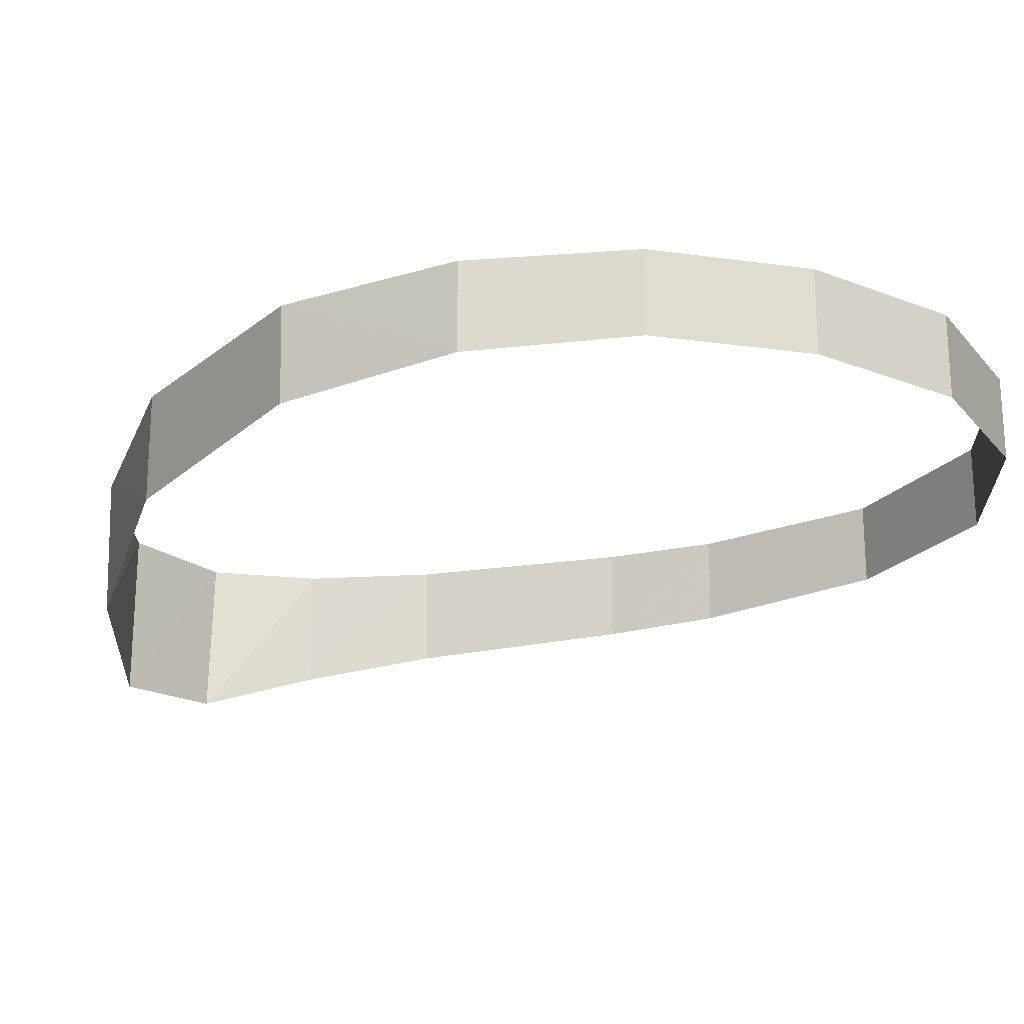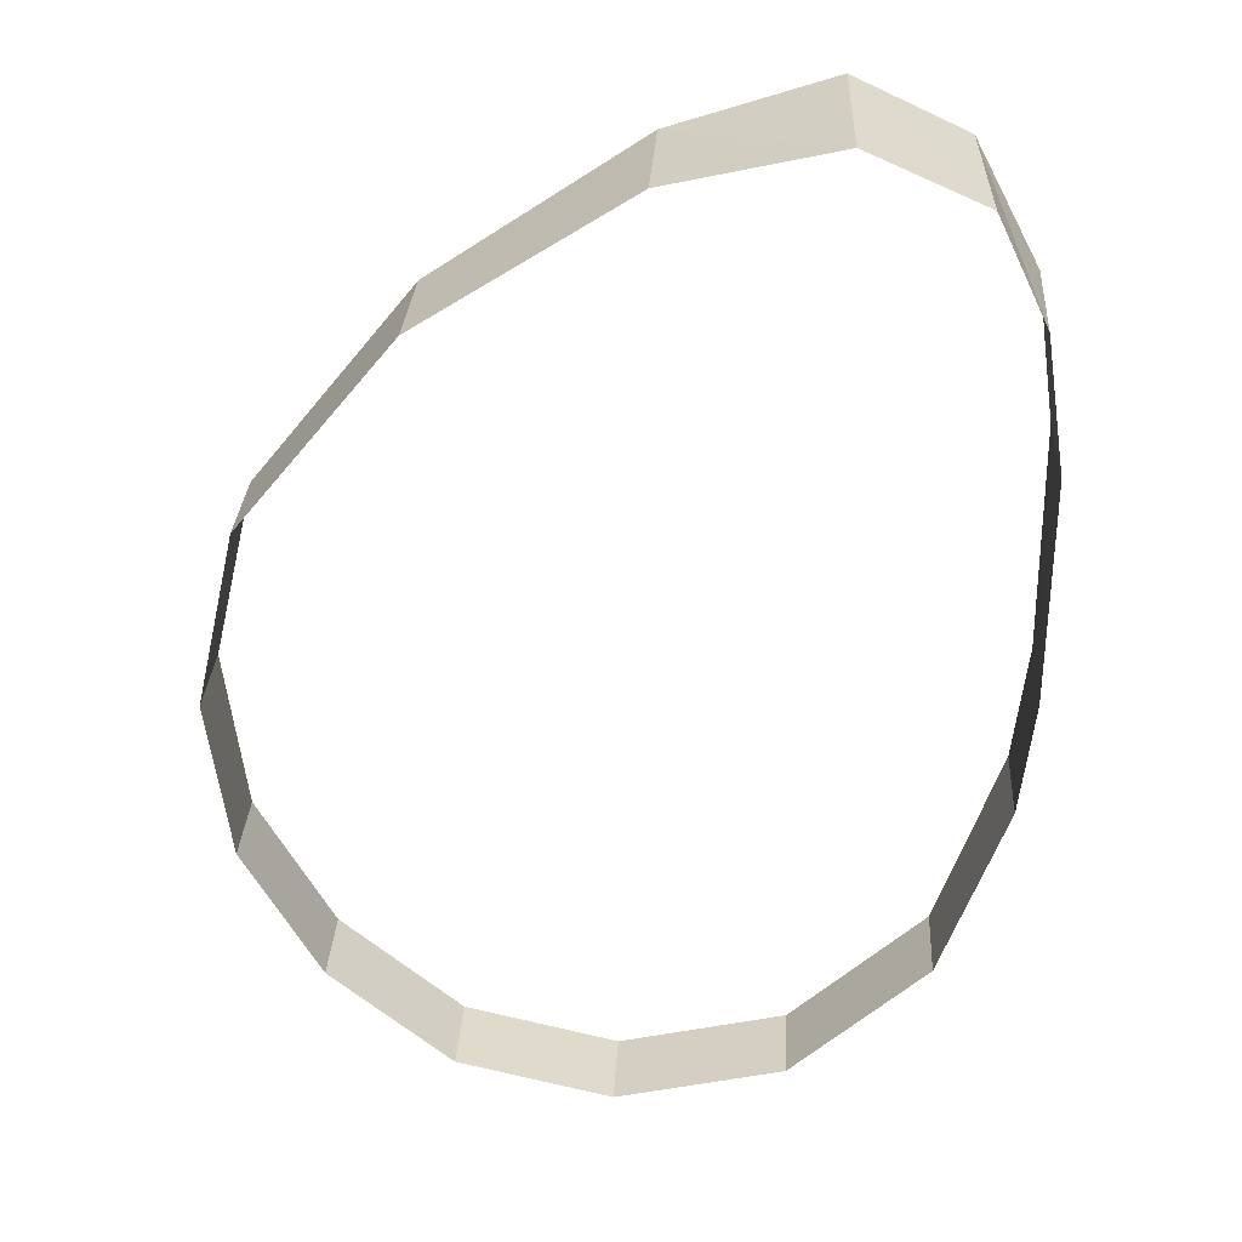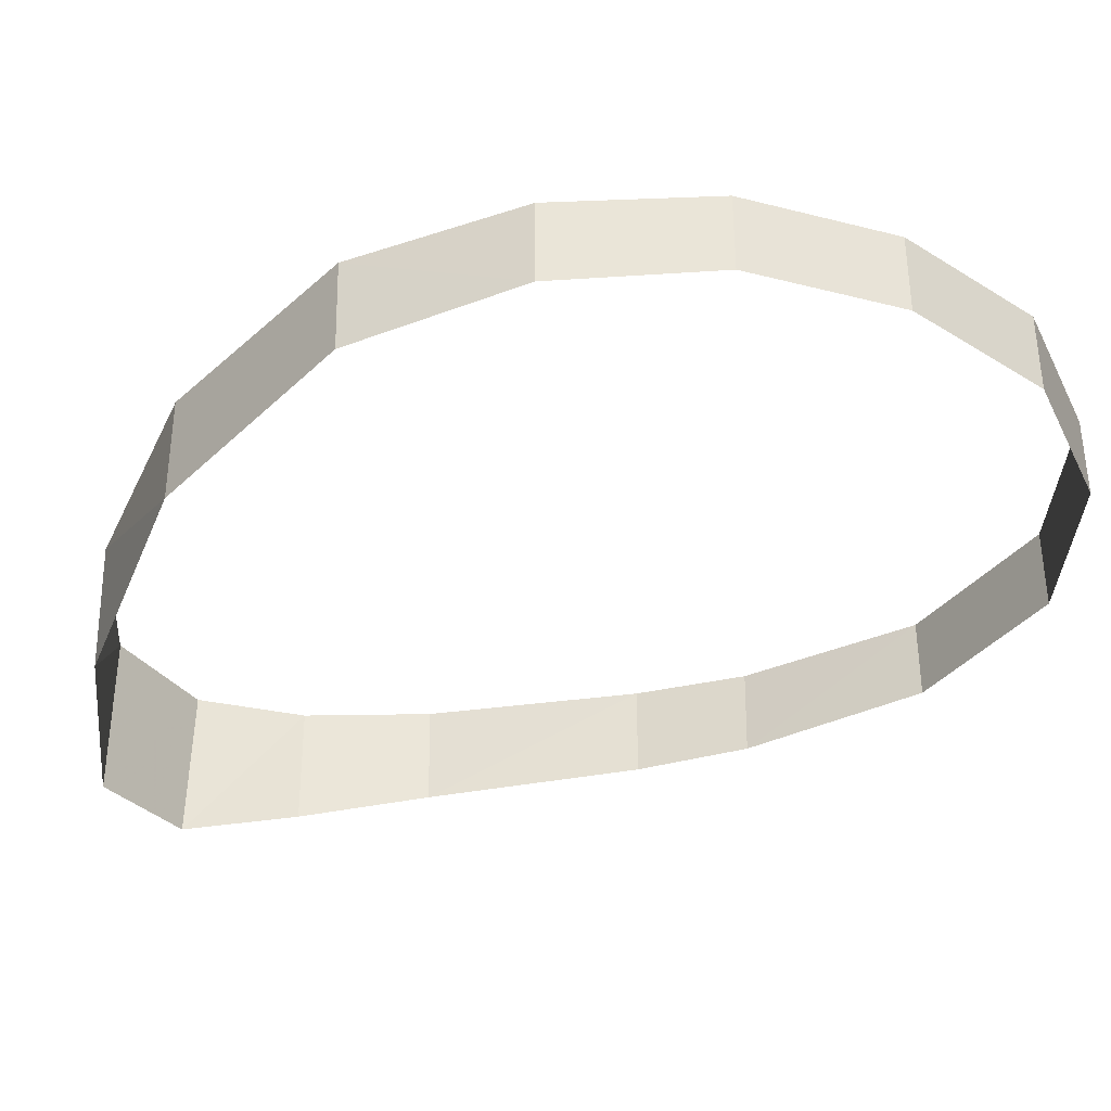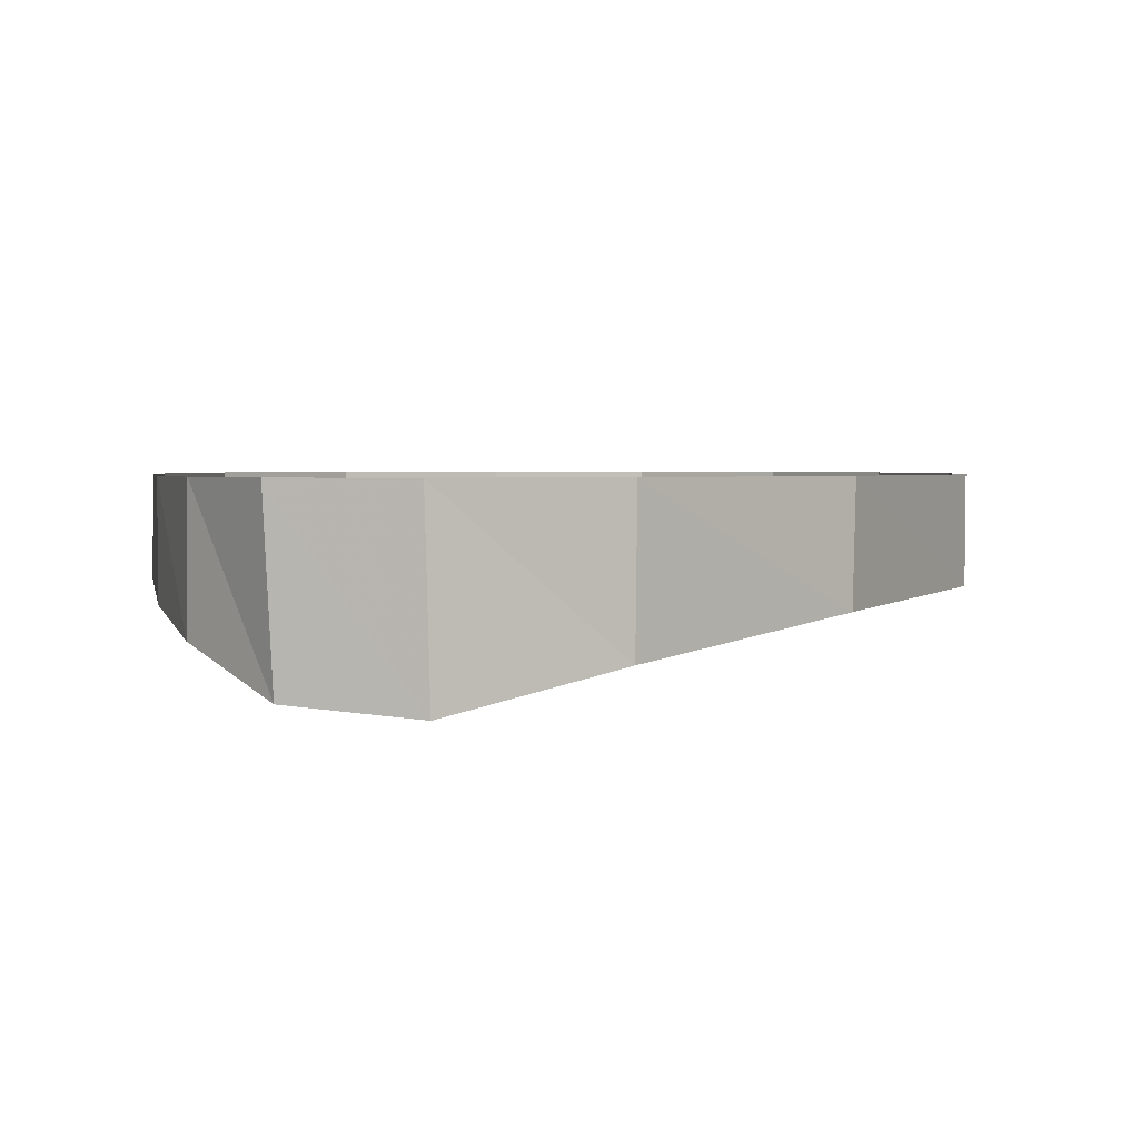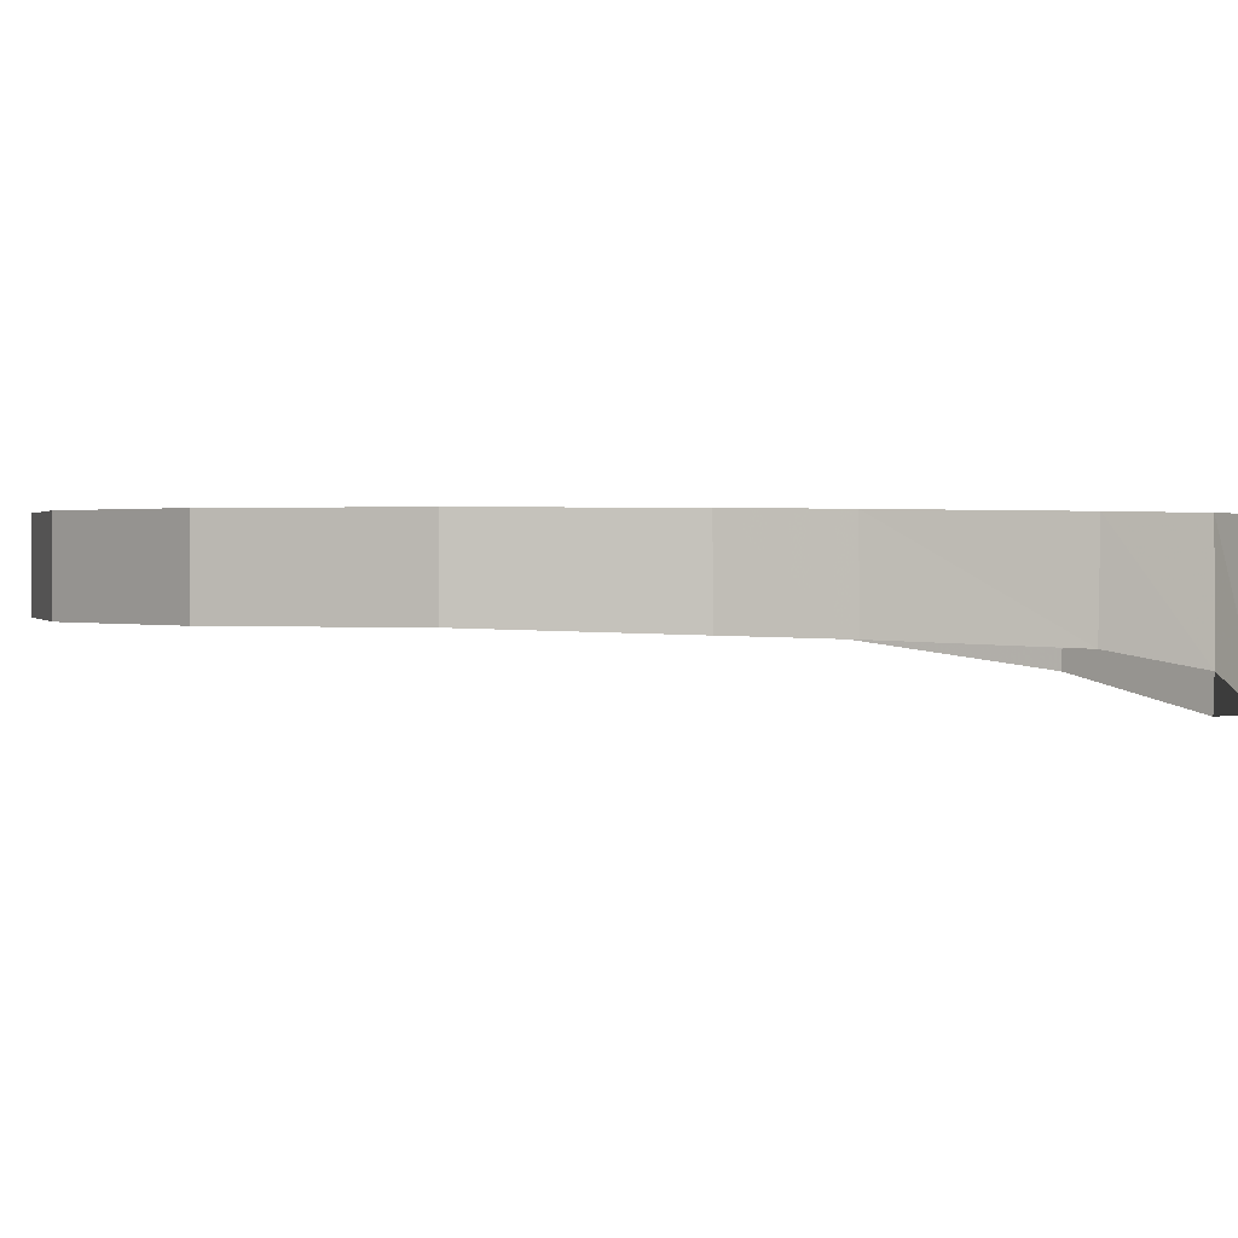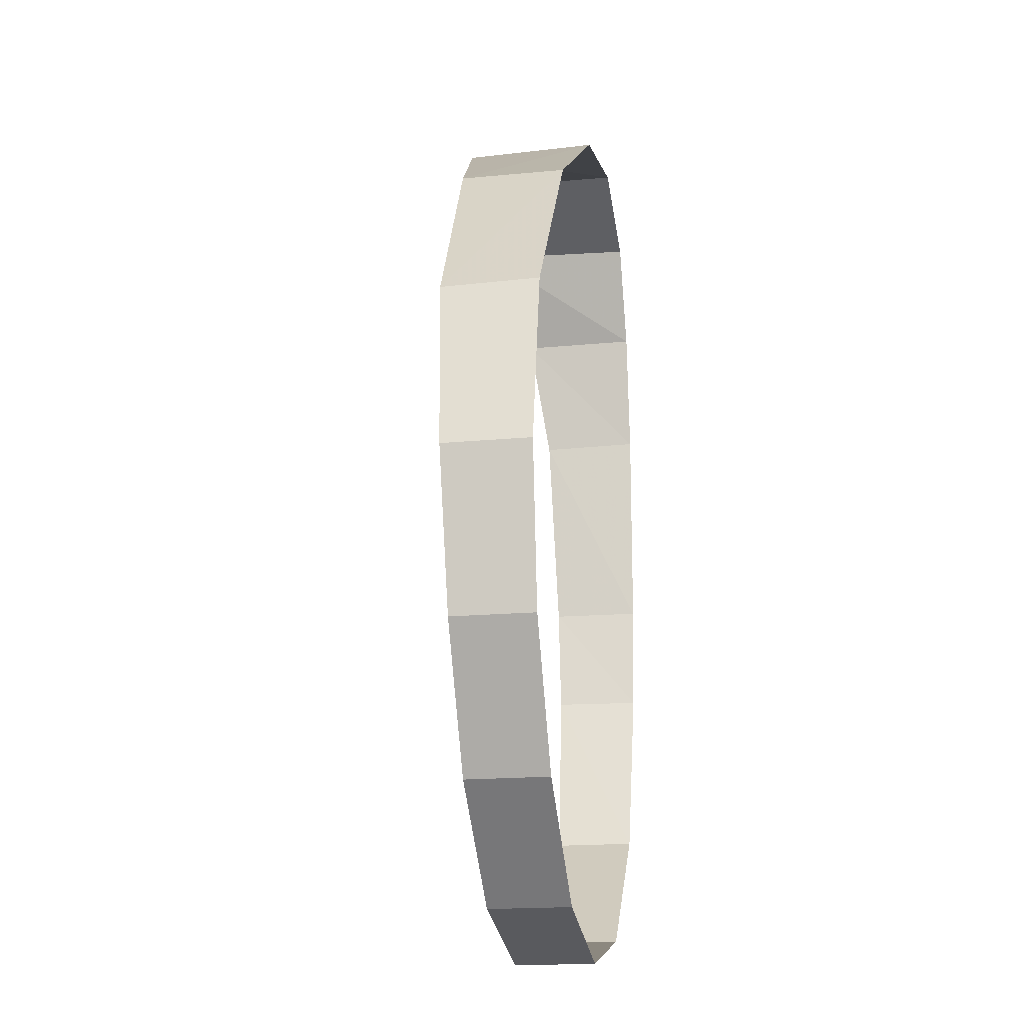
<metadata>
{"format":"obj","ext":"obj","renderer":"f3d","projection":"perspective","resolution":1024,"background":"white","views":[{"elev":-22.0,"azim":104.9,"up":"+Y"},{"elev":31.4,"azim":-176.7,"up":"+Z"},{"elev":-36.6,"azim":100.2,"up":"+Y"},{"elev":2.4,"azim":-9.7,"up":"+Y"},{"elev":1.3,"azim":-120.7,"up":"+Y"},{"elev":-17.8,"azim":100.2,"up":"+Z"}]}
</metadata>
<code>
v 0.065 0 -0.06
v 0.06508 -0.1079 -0.05858
v 0.04911 -0.113 0.08102
v 0.05 0 0.08
v 0.06508 -0.1079 -0.05858
v 0.065 0 -0.06
v 0.14 0 -0.28
v 0.14 -0.1 -0.28
v 0.14 -0.1 -0.28
v 0.14 0 -0.28
v 0.3 0 -0.435
v 0.3 -0.1 -0.435
v 0.07323 -0.1502 0.5099
v 0.05 0 0.35
v 0.05064 -0.1258 0.348
v 0.05064 -0.1258 0.348
v 0.05 0 0.35
v 0.05 0 0.08
v 0.04911 -0.113 0.08102
v 0.07323 -0.1502 0.5099
v 0.075 0 0.51
v 0.05 0 0.35
v 0.1451 -0.1975 0.6355
v 0.075 0 0.51
v 0.07323 -0.1502 0.5099
v 0.1451 -0.1975 0.6355
v 0.135 0 0.635
v 0.075 0 0.51
v 0.135 0 0.635
v 0.1451 -0.1975 0.6355
v 0.2759 -0.2085 0.6928
v 0.27 0 0.695
v 0.4639 -0.1669 0.6454
v 0.27 0 0.695
v 0.2759 -0.2085 0.6928
v 0.4639 -0.1669 0.6454
v 0.465 0 0.65
v 0.27 0 0.695
v 0.7066 -0.1307 0.491
v 0.465 0 0.65
v 0.4639 -0.1669 0.6454
v 0.7066 -0.1307 0.491
v 0.71 0 0.49
v 0.465 0 0.65
v 0.71 0 0.49
v 0.7066 -0.1307 0.491
v 0.8952 -0.1182 0.2571
v 0.895 0 0.26
v 0.895 0 0.26
v 0.8952 -0.1182 0.2571
v 0.9449 -0.1064 0.04471
v 0.945 0 0.045
v 0.945 0 0.045
v 0.9449 -0.1064 0.04471
v 0.92 -0.1 -0.15
v 0.92 0 -0.15
v 0.92 0 -0.15
v 0.92 -0.1 -0.15
v 0.83 -0.1 -0.315
v 0.83 0 -0.315
v 0.83 0 -0.315
v 0.83 -0.1 -0.315
v 0.685 -0.1 -0.44
v 0.685 0 -0.44
v 0.685 0 -0.44
v 0.685 -0.1 -0.44
v 0.5 -0.1 -0.485
v 0.5 0 -0.485
v 0.5 0 -0.485
v 0.5 -0.1 -0.485
v 0.3 -0.1 -0.435
v 0.3 0 -0.435
g mesh6859255
f 1 2 3
f 3 4 1
f 5 6 7
f 7 8 5
f 9 10 11
f 11 12 9
f 13 14 15
f 16 17 18
f 18 19 16
f 20 21 22
f 23 24 25
f 26 27 28
f 29 30 31
f 31 32 29
f 33 34 35
f 36 37 38
f 39 40 41
f 42 43 44
f 45 46 47
f 47 48 45
f 49 50 51
f 51 52 49
f 53 54 55
f 55 56 53
f 57 58 59
f 59 60 57
f 61 62 63
f 63 64 61
f 65 66 67
f 67 68 65
f 69 70 71
f 71 72 69

</code>
